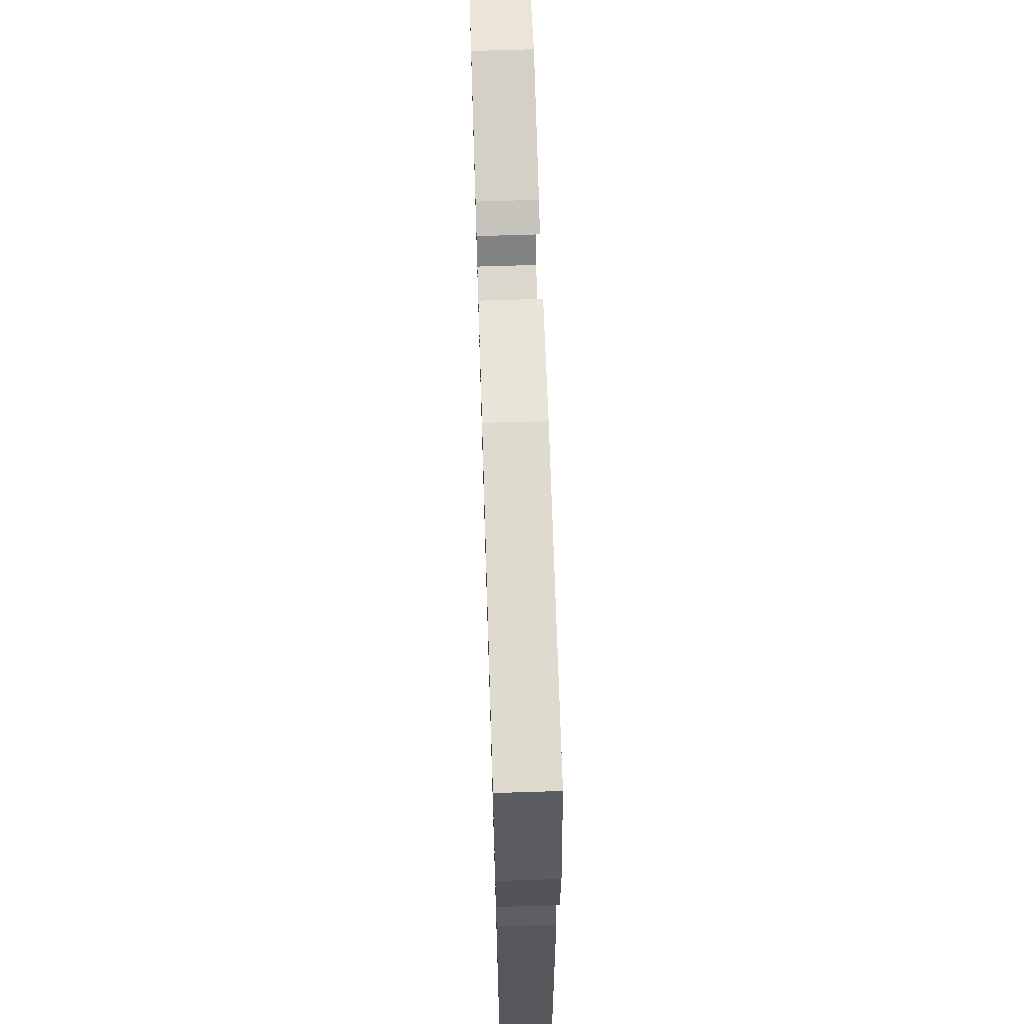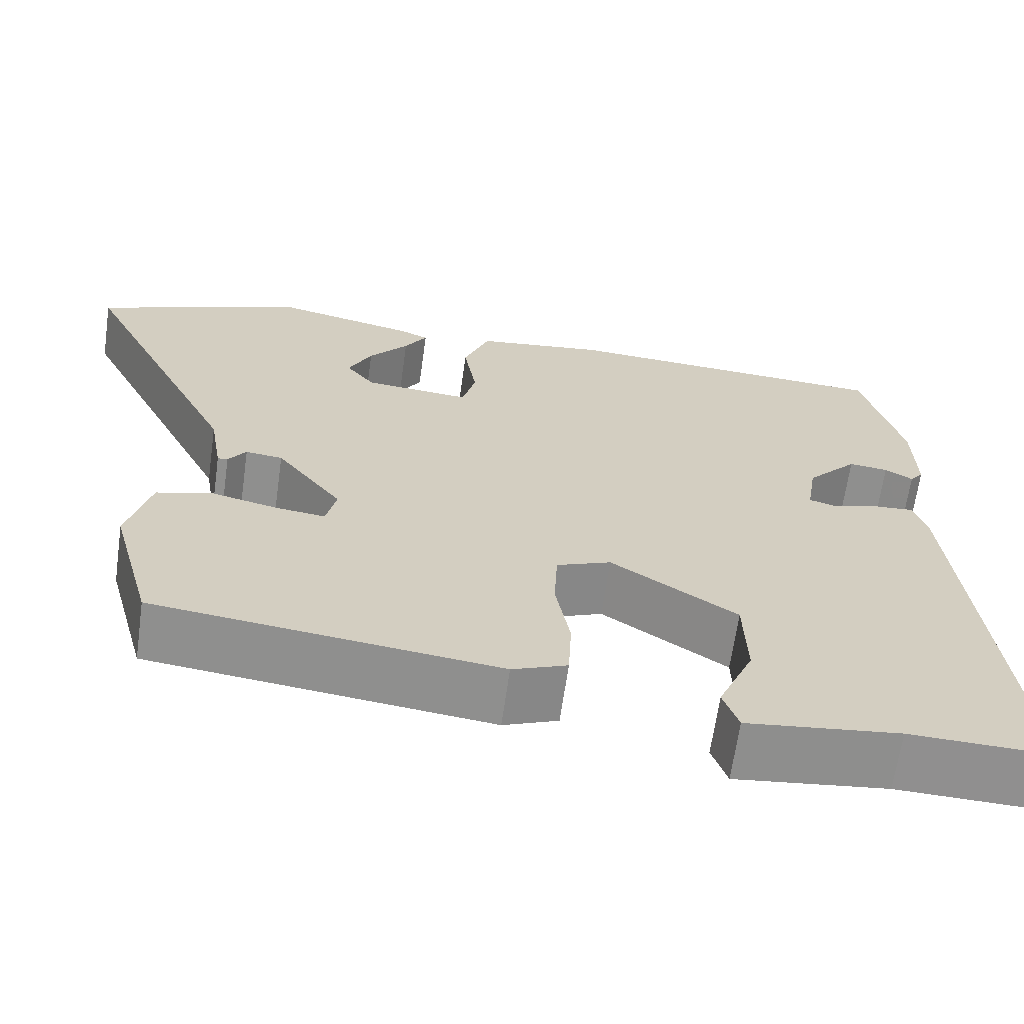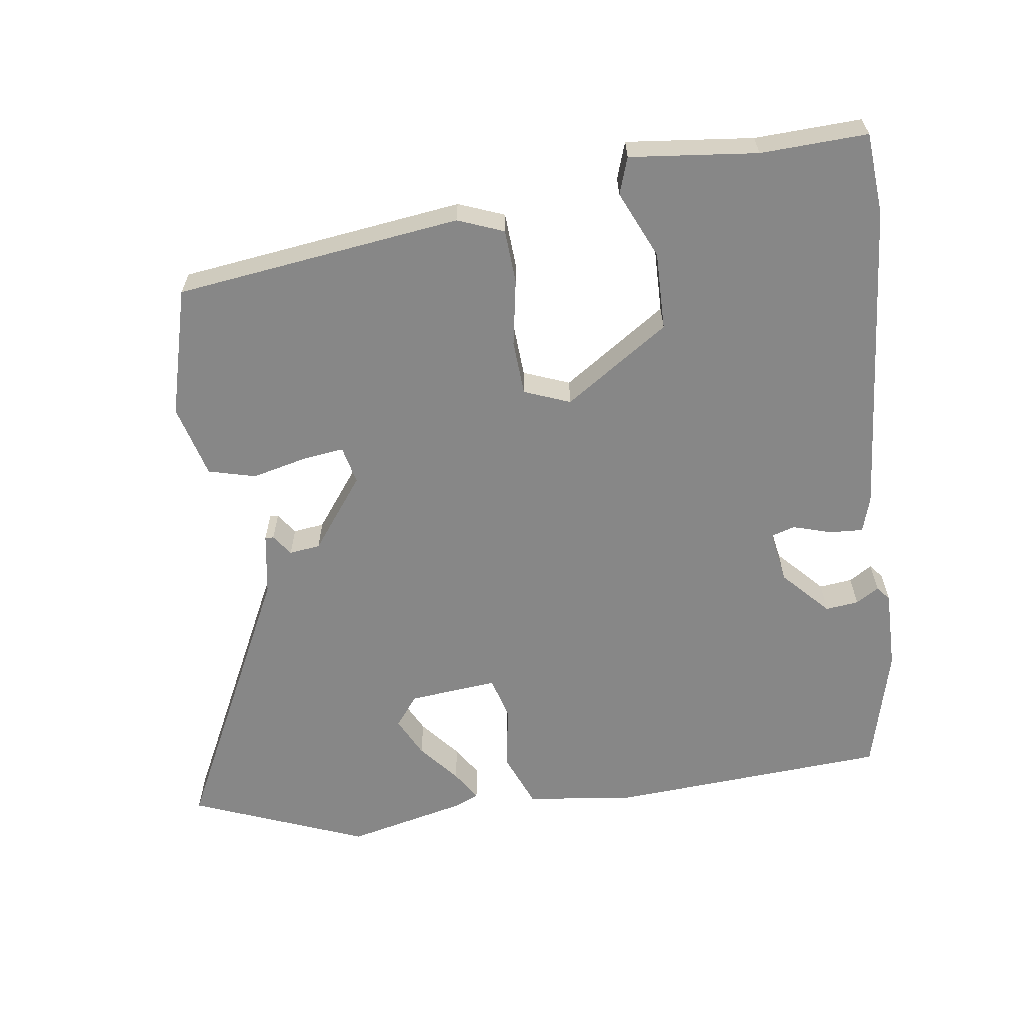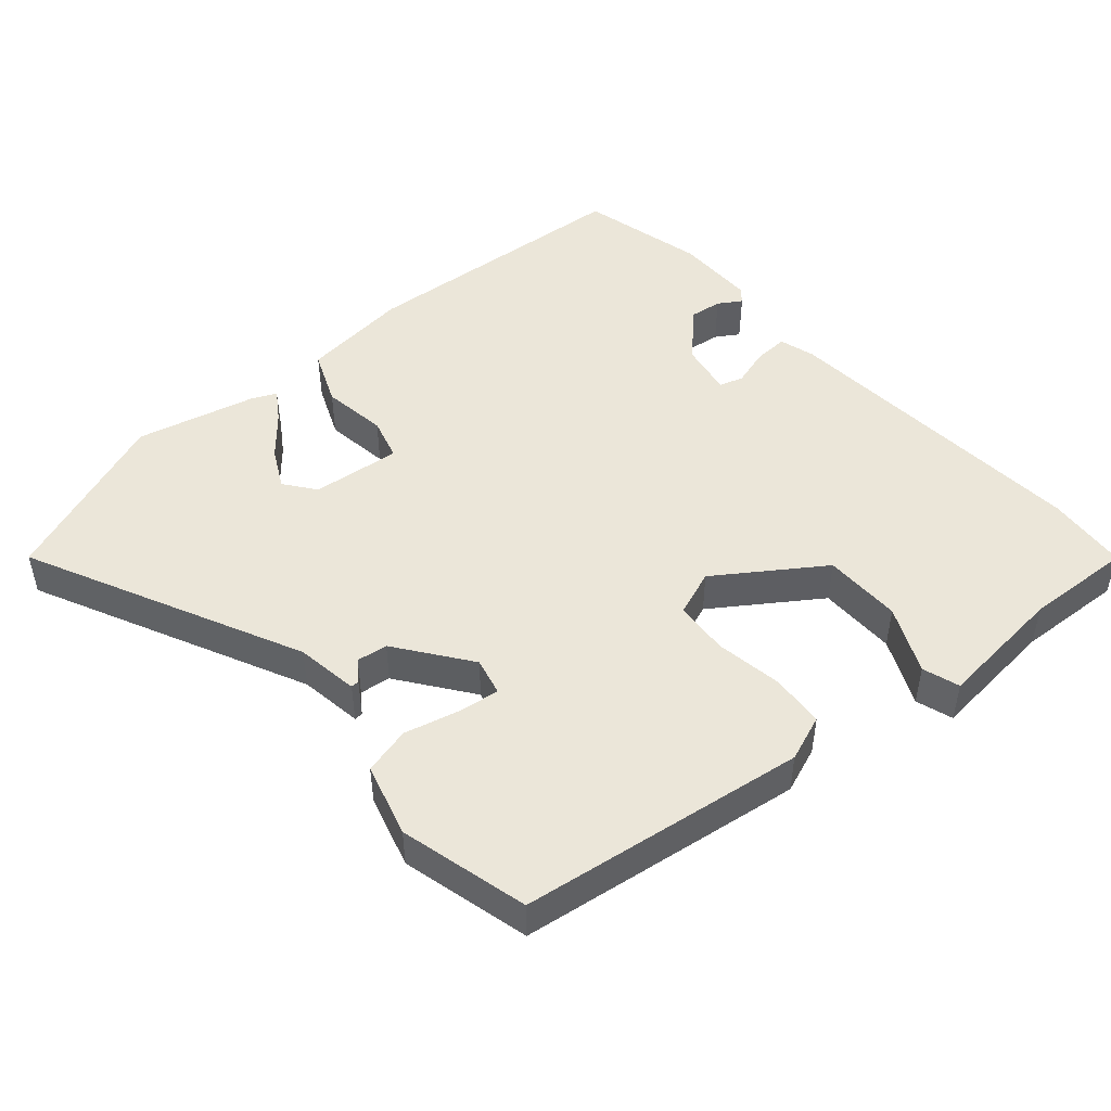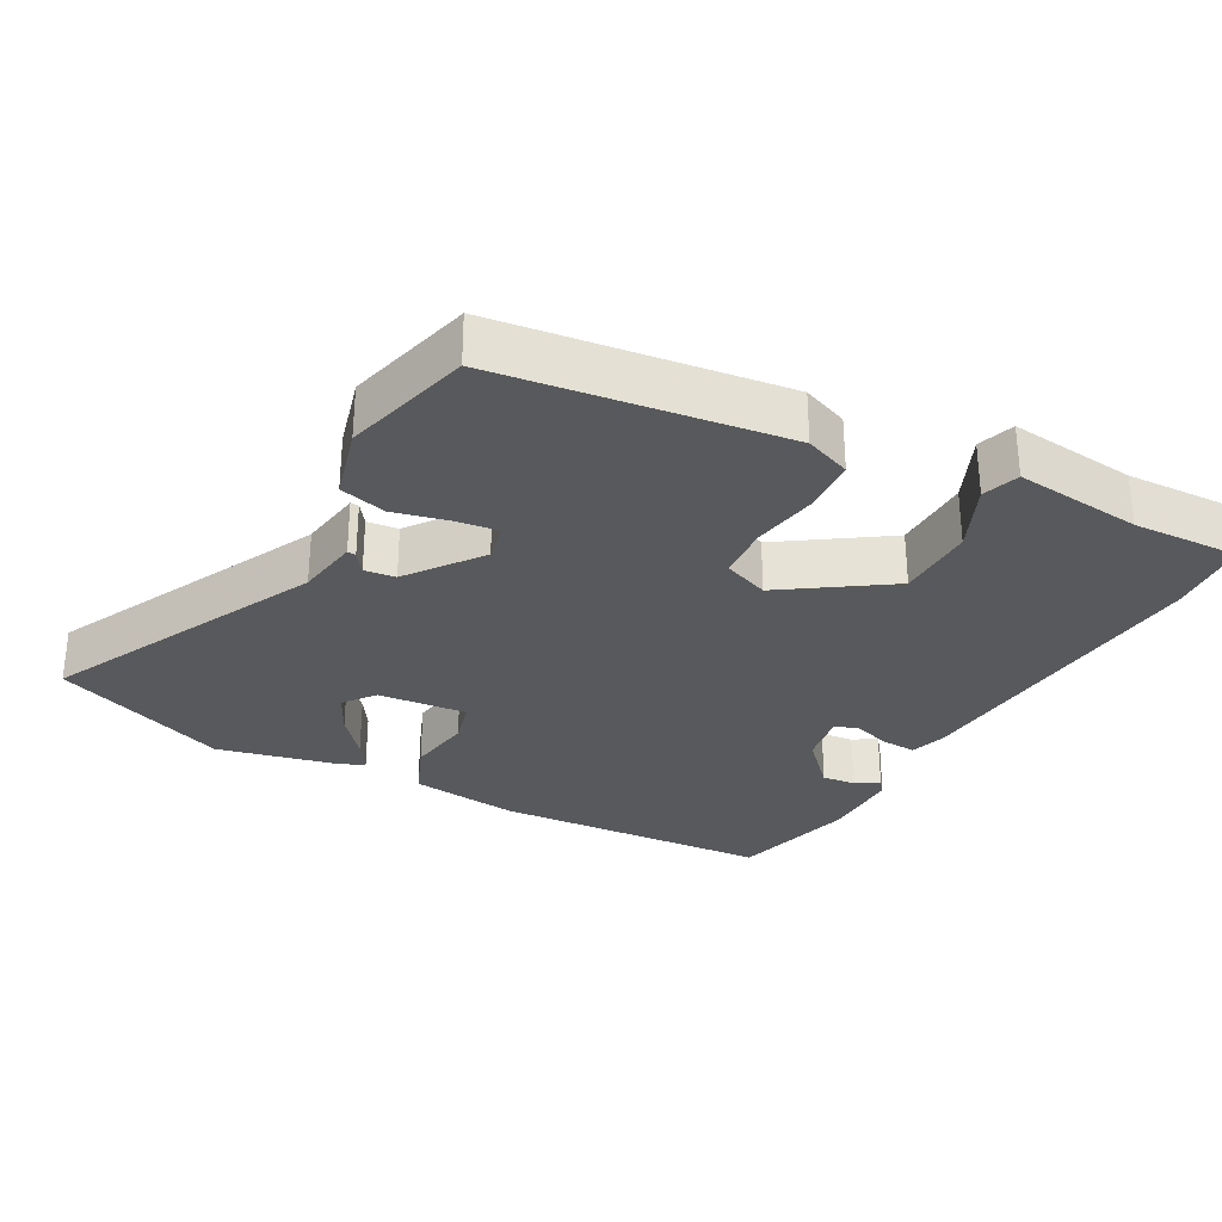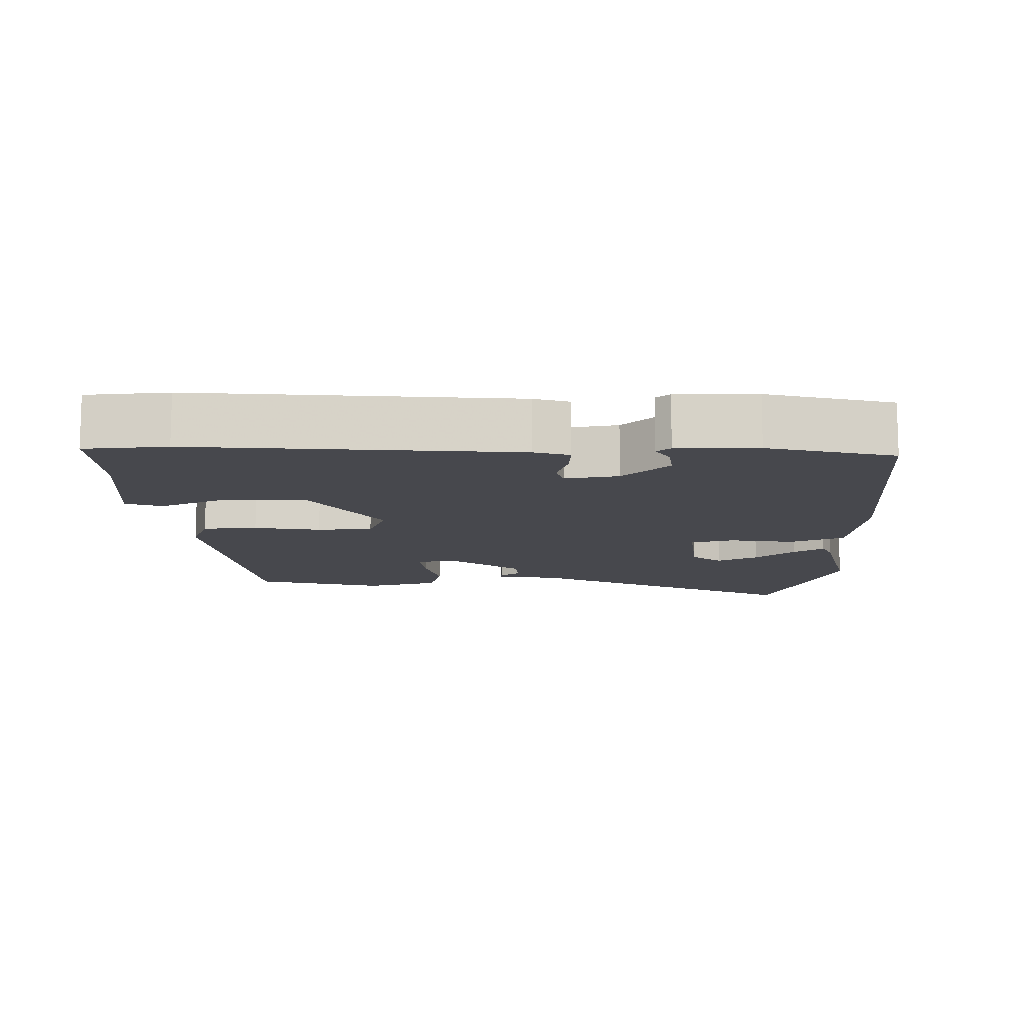
<metadata>
{"format":"obj","ext":"obj","renderer":"f3d","projection":"perspective","resolution":1024,"background":"white","views":[{"elev":67.9,"azim":-91.8,"up":"+Z"},{"elev":-65.4,"azim":172.0,"up":"+Z"},{"elev":-62.4,"azim":-171.6,"up":"+Y"},{"elev":48.3,"azim":140.1,"up":"+Y"},{"elev":-30.2,"azim":152.0,"up":"+Y"},{"elev":-11.7,"azim":-88.4,"up":"+Y"}]}
</metadata>
<code>
v 0.413 0.07 0.535
v 0.66 0.07 0.435
v 0.467 0.07 0.052
v 0.452 0.07 -0.037
v 0.44 0.07 -0.036
v 0.419 0.07 -0.006
v 0.375 0.07 -0.011
v 0.297 0.07 -0.113
v 0.309 0.07 -0.167
v 0.368 0.07 -0.16
v 0.446 0.07 -0.142
v 0.513 0.07 -0.16
v 0.54 0.07 -0.264
v 0.49 0.07 -0.446
v 0.084 0.07 -0.495
v 0.019 0.07 -0.469
v 0.015 0.07 -0.392
v 0.032 0.07 -0.298
v 0.028 0.07 -0.22
v -0.037 0.07 -0.194
v -0.186 0.07 -0.292
v -0.189 0.07 -0.403
v -0.147 0.07 -0.499
v -0.165 0.07 -0.551
v -0.346 0.07 -0.53
v -0.498 0.07 -0.535
v -0.506 0.07 -0.419
v -0.463 0.07 0.032
v -0.447 0.07 0.082
v -0.399 0.07 0.079
v -0.345 0.07 0.062
v -0.311 0.07 0.072
v -0.323 0.07 0.147
v -0.384 0.07 0.213
v -0.431 0.07 0.208
v -0.464 0.07 0.188
v -0.48 0.07 0.208
v -0.478 0.07 0.322
v -0.431 0.07 0.499
v -0.036 0.07 0.522
v 0.118 0.07 0.502
v 0.149 0.07 0.424
v 0.134 0.07 0.332
v 0.15 0.07 0.271
v 0.276 0.07 0.282
v 0.31 0.07 0.325
v 0.282 0.07 0.382
v 0.235 0.07 0.439
v 0.208 0.07 0.482
v 0.243 0.07 0.497
v 0.413 0 0.535
v 0.66 0 0.435
v 0.467 0 0.052
v 0.452 0 -0.037
v 0.44 0 -0.036
v 0.419 0 -0.006
v 0.375 0 -0.011
v 0.297 0 -0.113
v 0.309 0 -0.167
v 0.368 0 -0.16
v 0.446 0 -0.142
v 0.513 0 -0.16
v 0.54 0 -0.264
v 0.49 0 -0.446
v 0.084 0 -0.495
v 0.019 0 -0.469
v 0.015 0 -0.392
v 0.032 0 -0.298
v 0.028 0 -0.22
v -0.037 0 -0.194
v -0.186 0 -0.292
v -0.189 0 -0.403
v -0.147 0 -0.499
v -0.165 0 -0.551
v -0.346 0 -0.53
v -0.498 0 -0.535
v -0.506 0 -0.419
v -0.463 0 0.032
v -0.447 0 0.082
v -0.399 0 0.079
v -0.345 0 0.062
v -0.311 0 0.072
v -0.323 0 0.147
v -0.384 0 0.213
v -0.431 0 0.208
v -0.464 0 0.188
v -0.48 0 0.208
v -0.478 0 0.322
v -0.431 0 0.499
v -0.036 0 0.522
v 0.118 0 0.502
v 0.149 0 0.424
v 0.134 0 0.332
v 0.15 0 0.271
v 0.276 0 0.282
v 0.31 0 0.325
v 0.282 0 0.382
v 0.235 0 0.439
v 0.208 0 0.482
v 0.243 0 0.497
f 47 48 49 50
f 46 47 50 1
f 40 41 42 43
f 40 43 44
f 39 40 44
f 38 39 44
f 35 36 37 38
f 34 35 38 44
f 33 34 44 45
f 28 29 30 31
f 26 27 28 31
f 25 26 31 32
f 22 23 24 25
f 21 22 25 32
f 20 21 32 33
f 15 16 17 18
f 15 18 19
f 14 15 19
f 13 14 19
f 10 11 12 13
f 9 10 13 19
f 8 9 19 20
f 3 4 5 6
f 3 6 7
f 46 1 2 3
f 45 46 3 7
f 20 33 45
f 7 8 20 45
f 100 99 98 97
f 51 100 97 96
f 93 92 91 90
f 94 93 90
f 94 90 89
f 94 89 88
f 88 87 86 85
f 94 88 85 84
f 95 94 84 83
f 81 80 79 78
f 81 78 77 76
f 82 81 76 75
f 75 74 73 72
f 82 75 72 71
f 83 82 71 70
f 68 67 66 65
f 69 68 65
f 69 65 64
f 69 64 63
f 63 62 61 60
f 69 63 60 59
f 70 69 59 58
f 56 55 54 53
f 57 56 53
f 53 52 51 96
f 57 53 96 95
f 95 83 70
f 95 70 58 57
f 1 51 52 2
f 2 52 53 3
f 3 53 54 4
f 4 54 55 5
f 5 55 56 6
f 6 56 57 7
f 7 57 58 8
f 8 58 59 9
f 9 59 60 10
f 10 60 61 11
f 11 61 62 12
f 12 62 63 13
f 13 63 64 14
f 14 64 65 15
f 15 65 66 16
f 16 66 67 17
f 17 67 68 18
f 18 68 69 19
f 19 69 70 20
f 20 70 71 21
f 21 71 72 22
f 22 72 73 23
f 23 73 74 24
f 24 74 75 25
f 25 75 76 26
f 26 76 77 27
f 27 77 78 28
f 28 78 79 29
f 29 79 80 30
f 30 80 81 31
f 31 81 82 32
f 32 82 83 33
f 33 83 84 34
f 34 84 85 35
f 35 85 86 36
f 36 86 87 37
f 37 87 88 38
f 38 88 89 39
f 39 89 90 40
f 40 90 91 41
f 41 91 92 42
f 42 92 93 43
f 43 93 94 44
f 44 94 95 45
f 45 95 96 46
f 46 96 97 47
f 47 97 98 48
f 48 98 99 49
f 49 99 100 50
f 50 100 51 1

</code>
